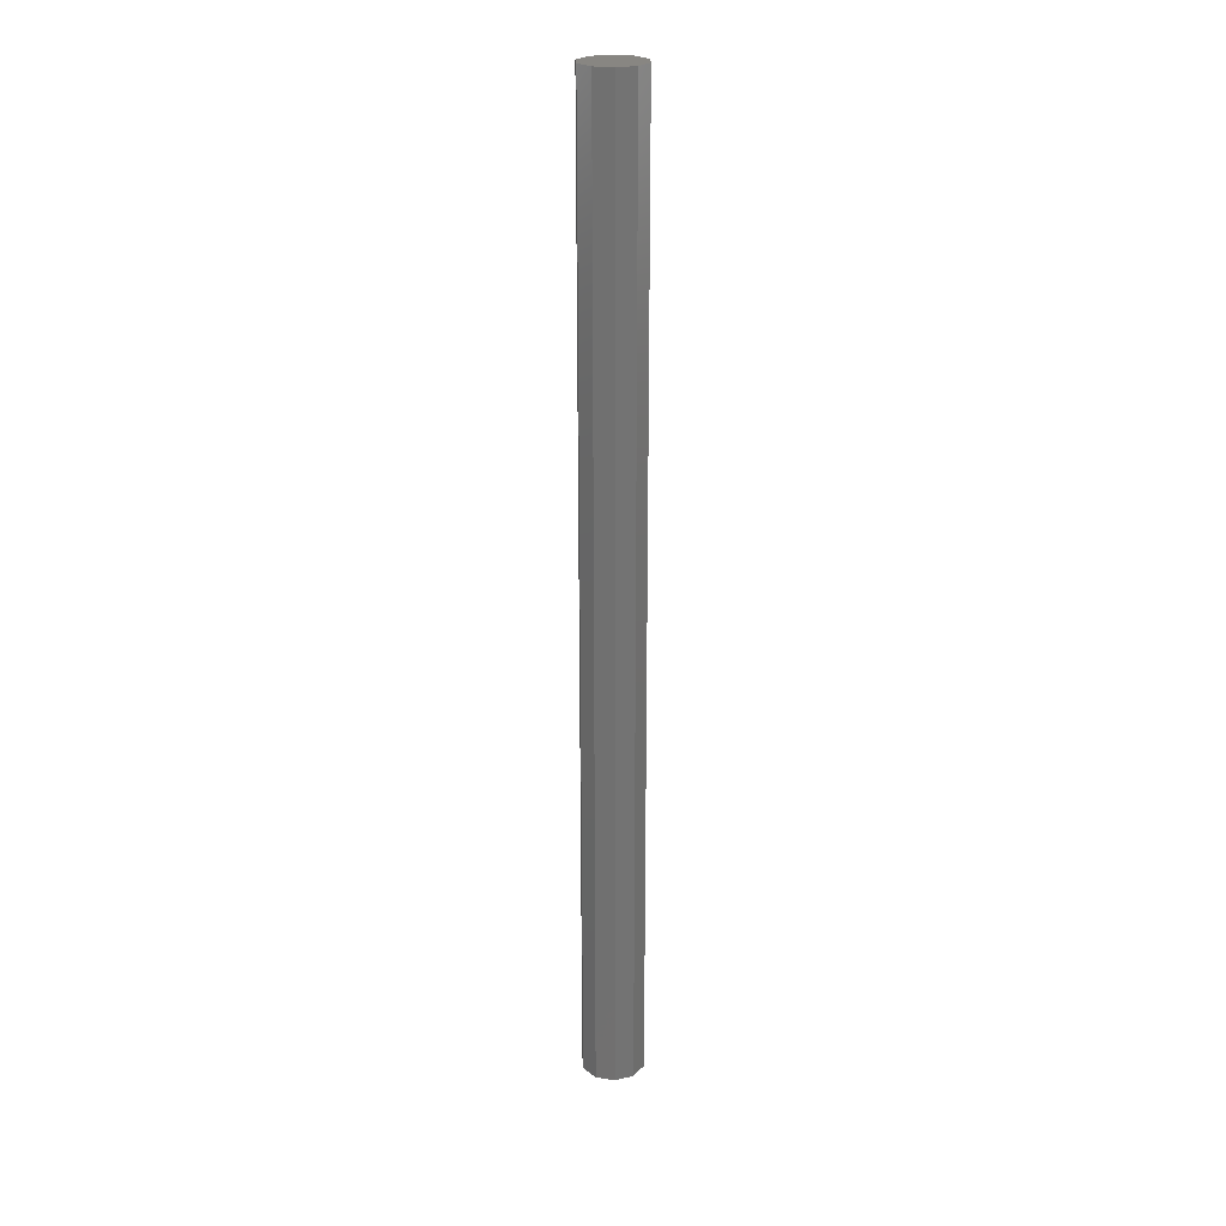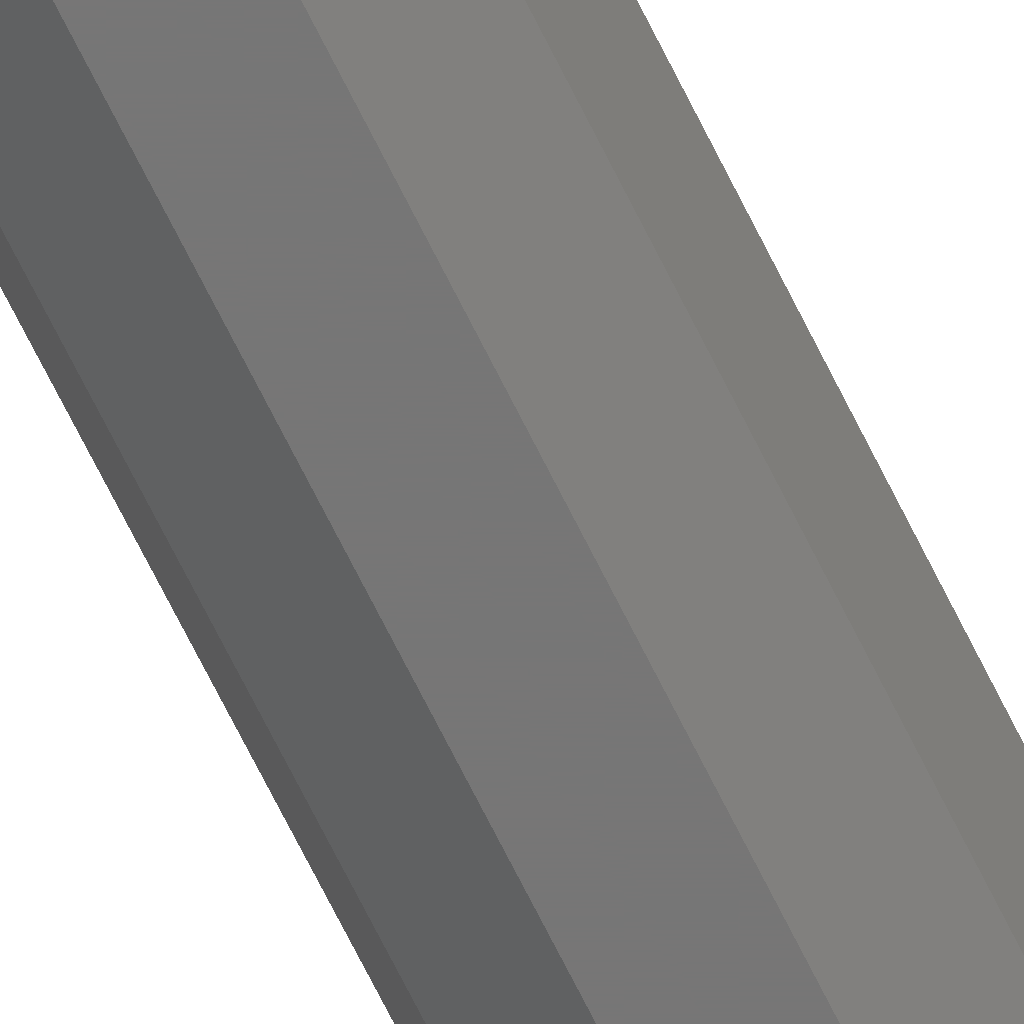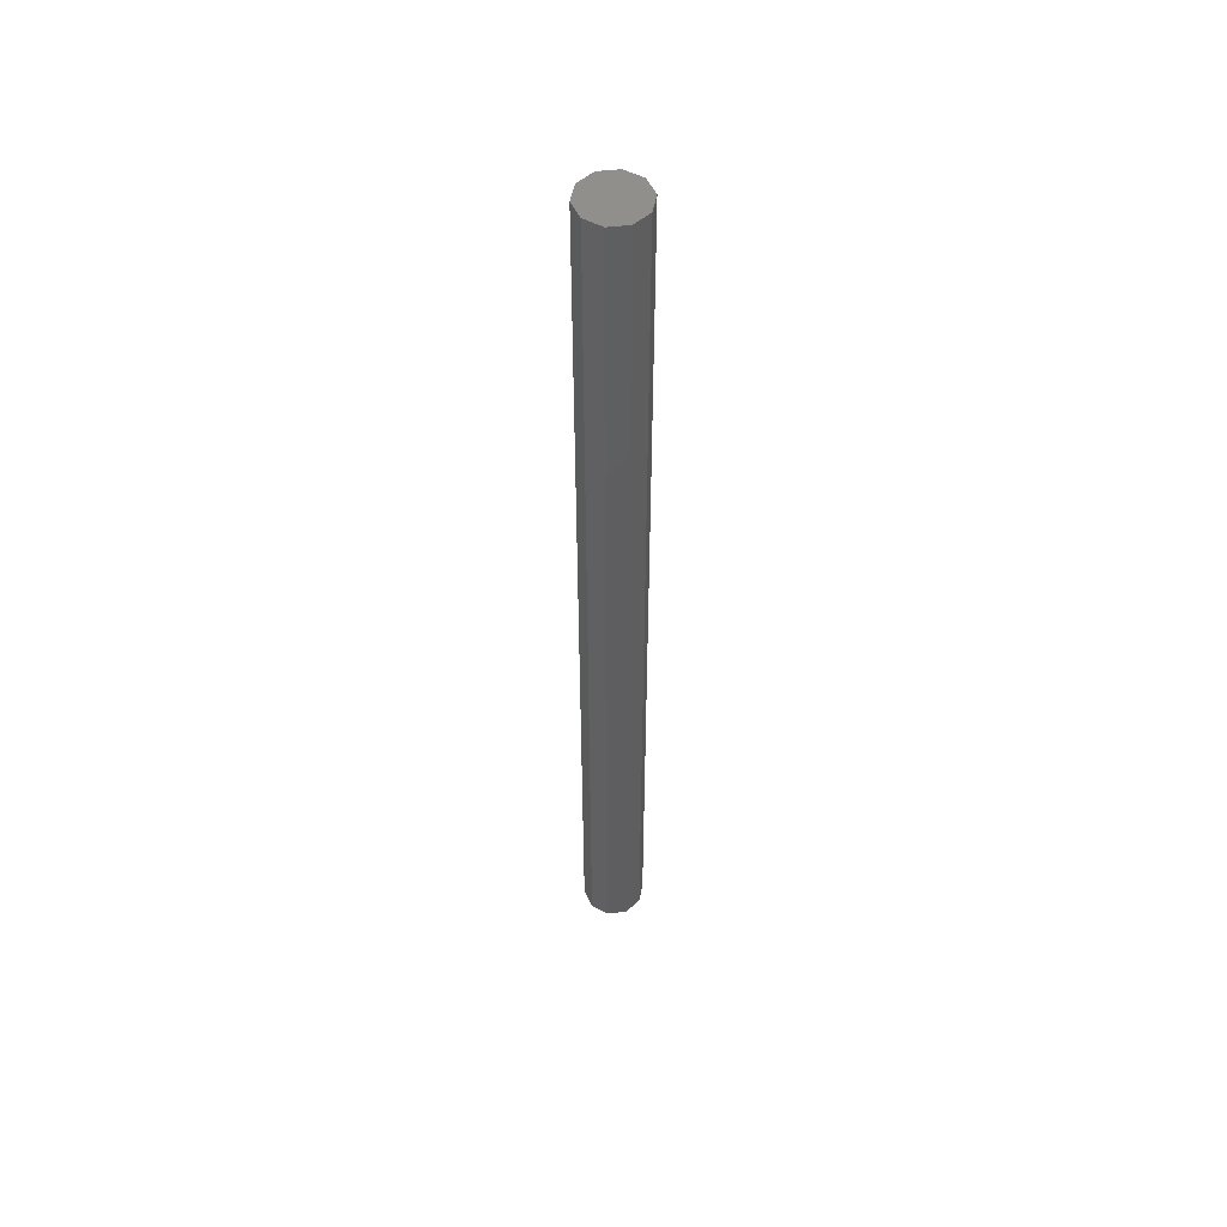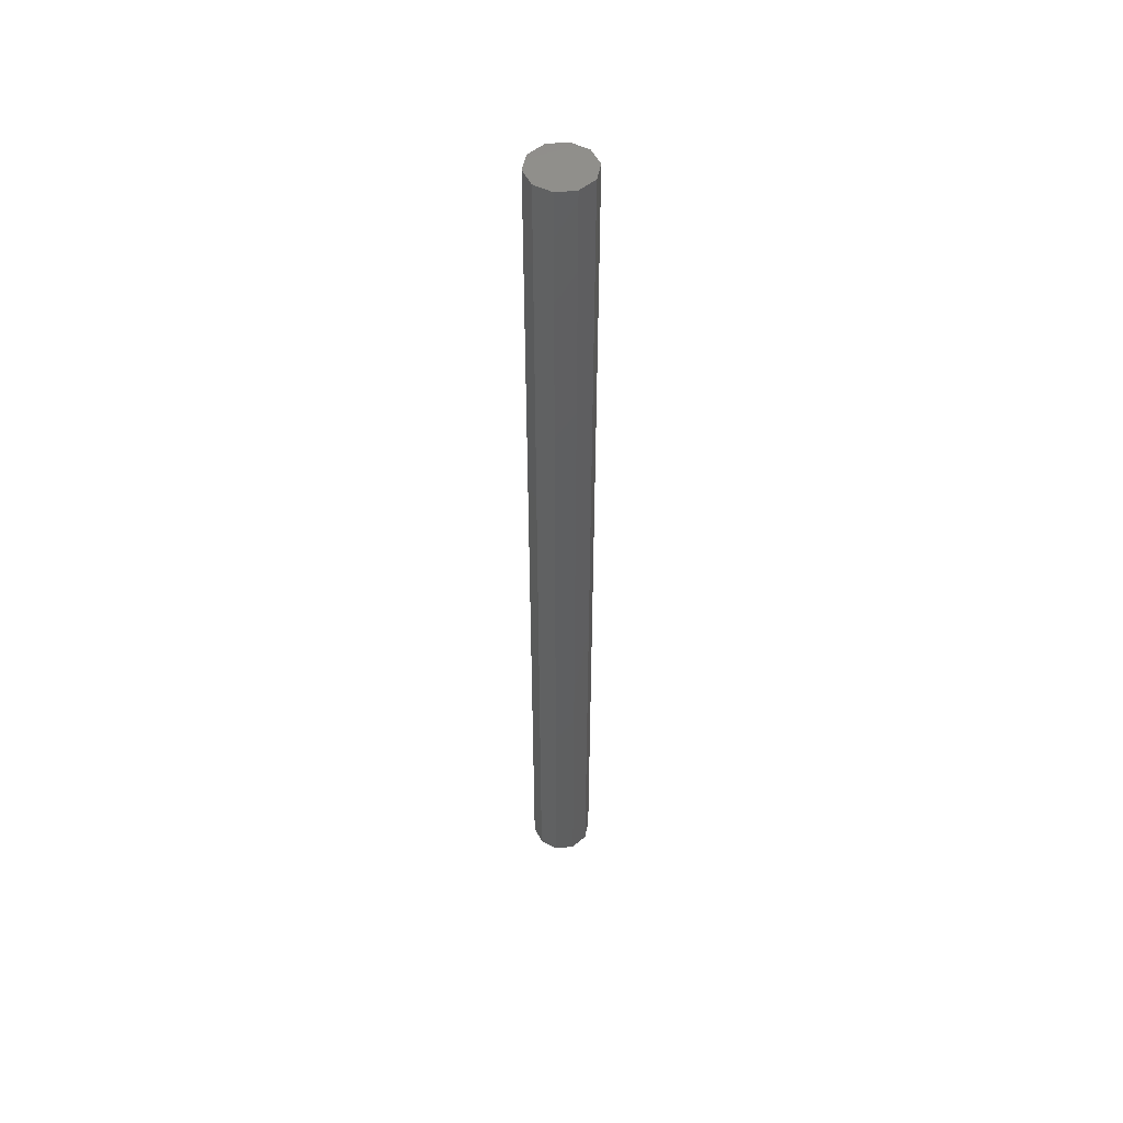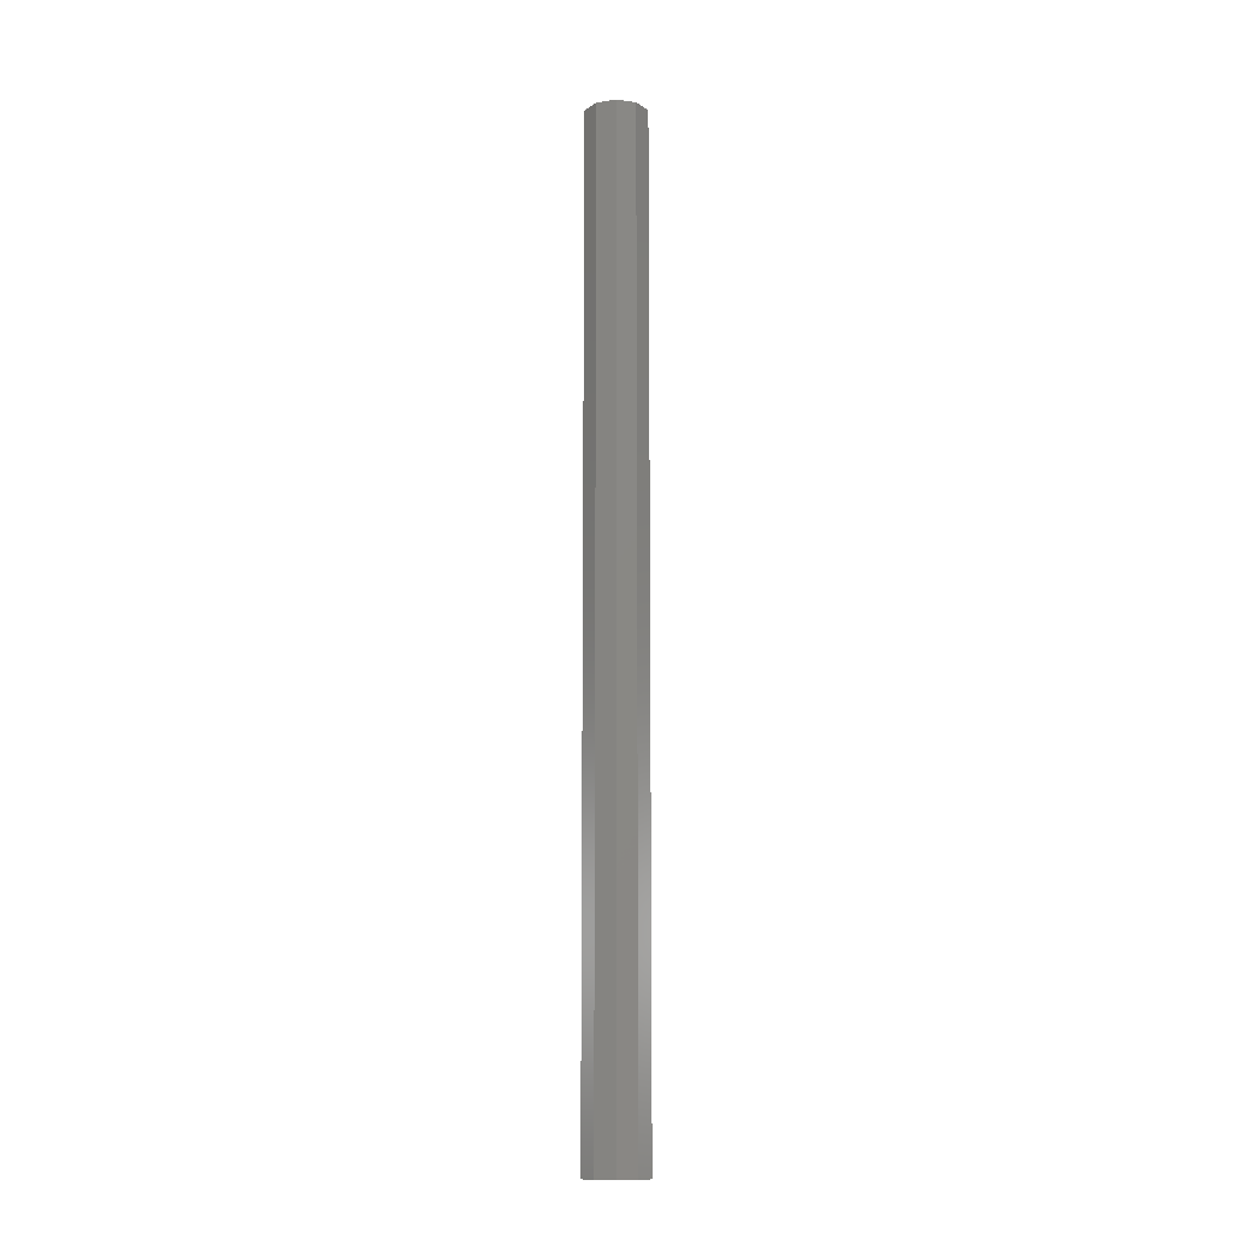
<metadata>
{"format":"stl","ext":"stl","renderer":"f3d","projection":"perspective","resolution":1024,"background":"white","views":[{"elev":23.8,"azim":-129.6,"up":"+Z"},{"elev":-68.9,"azim":-153.8,"up":"+Y"},{"elev":52.3,"azim":-114.9,"up":"+Z"},{"elev":50.3,"azim":-150.8,"up":"+Z"},{"elev":-12.8,"azim":-89.4,"up":"+Z"}]}
</metadata>
<code>
# stl→obj: 22 verts, 40 faces
v 23.8 0 20
v 22.5 -1.592e-16 20
v 22.75 -0.7641 20
v 23.4 -1.236 20
v 24.2 -1.236 20
v 24.85 -0.7641 20
v 25.1 0 20
v 24.85 0.7641 20
v 24.2 1.236 20
v 23.4 1.236 20
v 22.75 0.7641 20
v 23.8 0 -20
v 22.5 -1.592e-16 -20
v 22.75 0.7641 -20
v 23.4 1.236 -20
v 24.2 1.236 -20
v 24.85 0.7641 -20
v 25.1 0 -20
v 24.85 -0.7641 -20
v 24.2 -1.236 -20
v 23.4 -1.236 -20
v 22.75 -0.7641 -20
f 1 2 3
f 1 3 4
f 1 4 5
f 1 5 6
f 1 6 7
f 1 7 8
f 1 8 9
f 1 9 10
f 1 10 11
f 1 11 2
f 12 13 14
f 12 14 15
f 12 15 16
f 12 16 17
f 12 17 18
f 12 18 19
f 12 19 20
f 12 20 21
f 12 21 22
f 12 22 13
f 13 22 3
f 13 3 2
f 22 21 4
f 22 4 3
f 21 20 5
f 21 5 4
f 20 19 6
f 20 6 5
f 19 18 7
f 19 7 6
f 18 17 8
f 18 8 7
f 17 16 9
f 17 9 8
f 16 15 10
f 16 10 9
f 15 14 11
f 15 11 10
f 14 13 2
f 14 2 11

</code>
